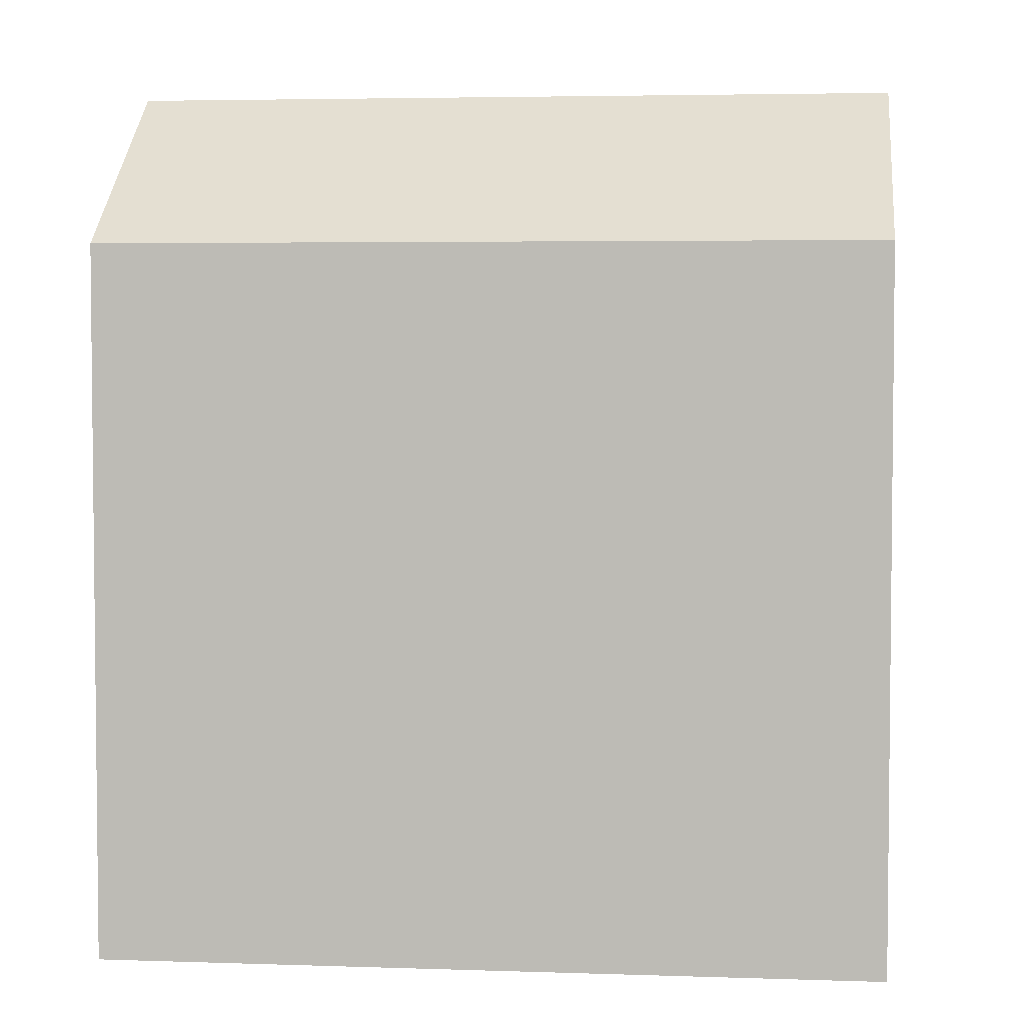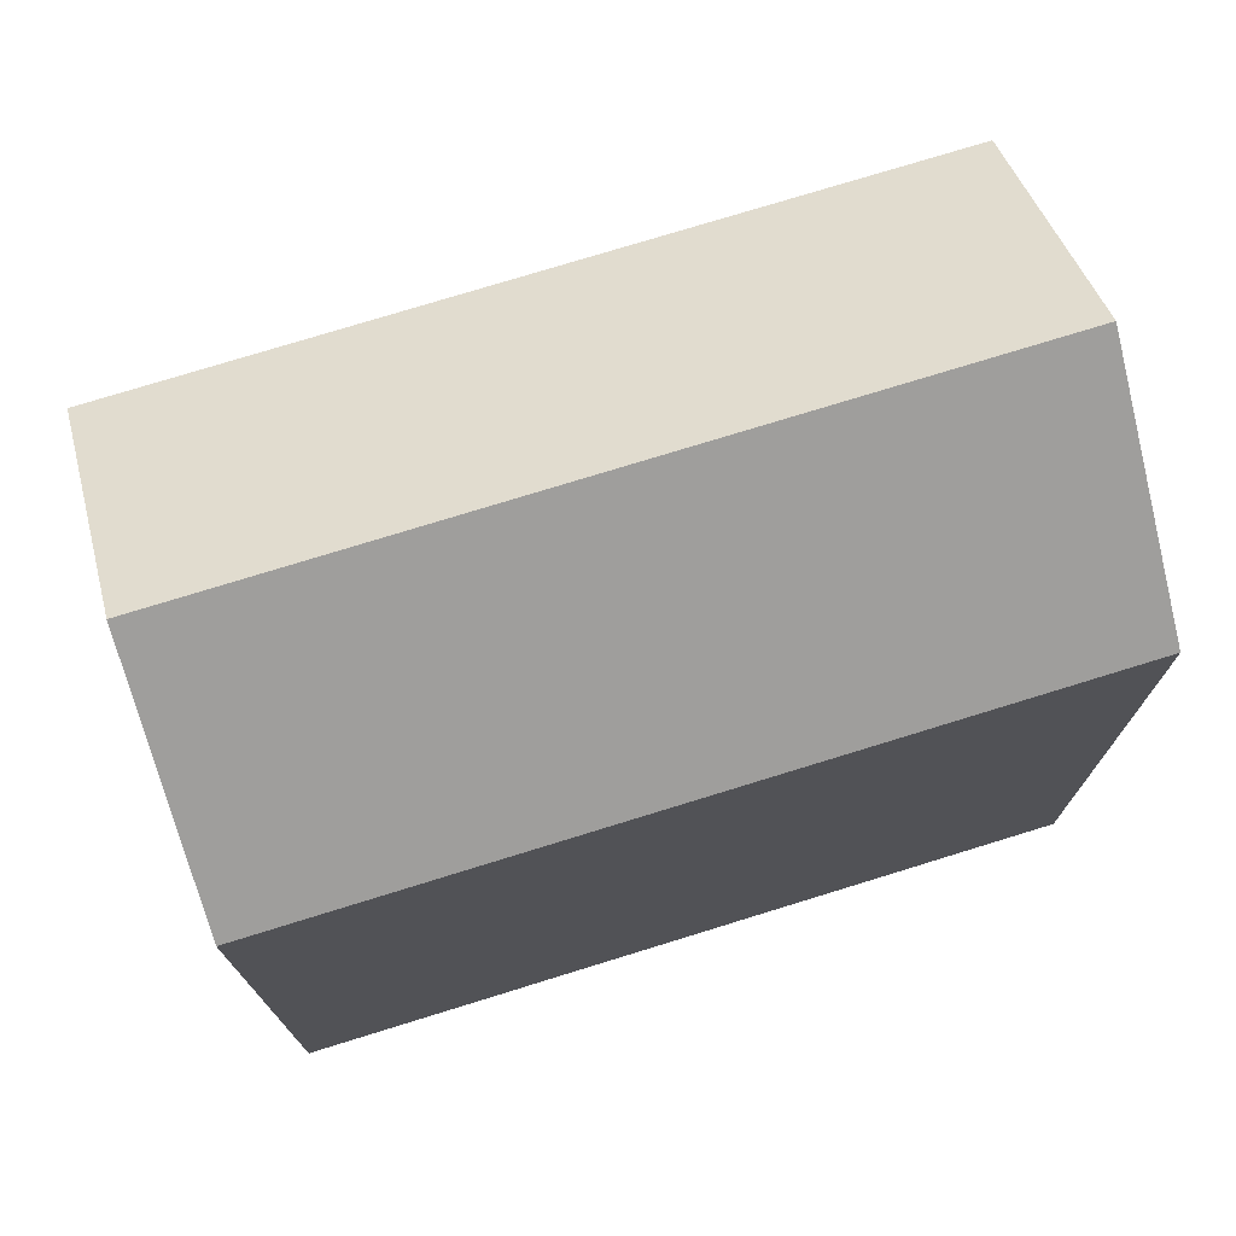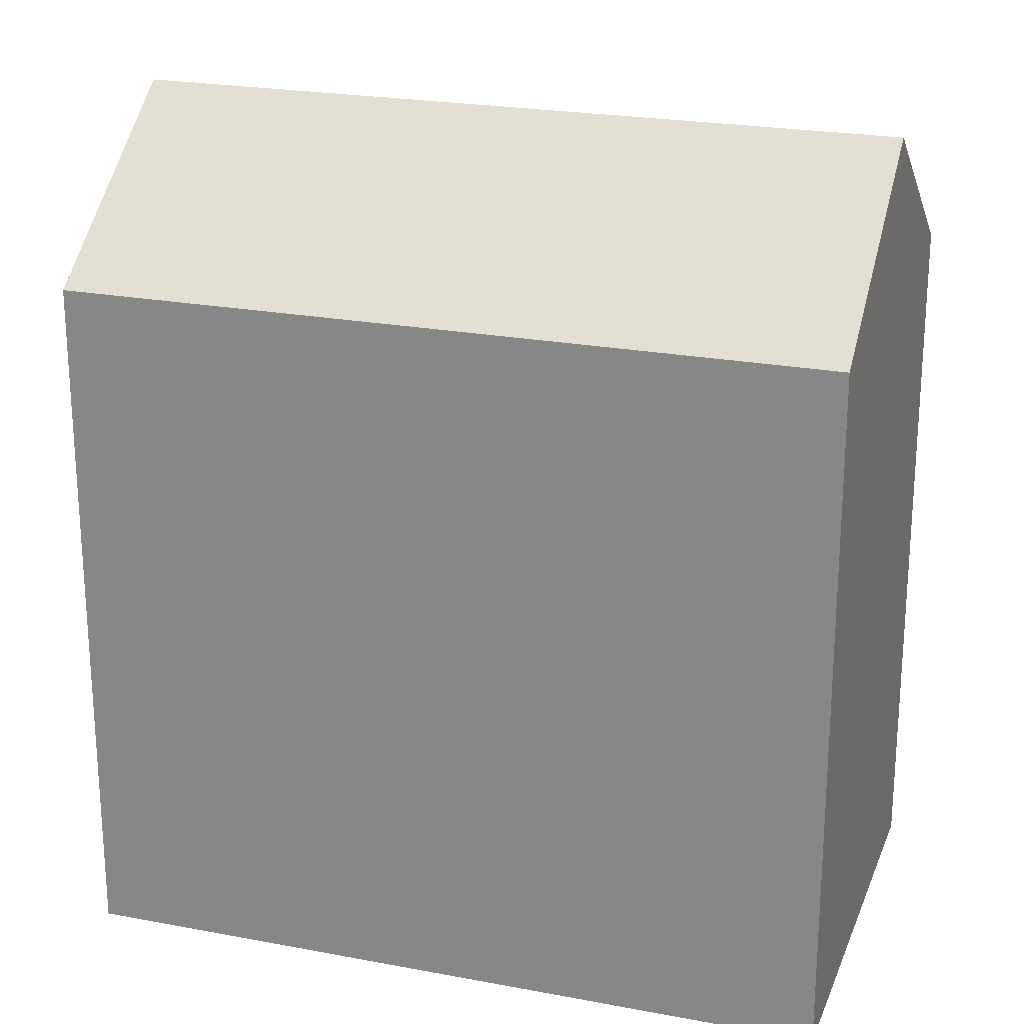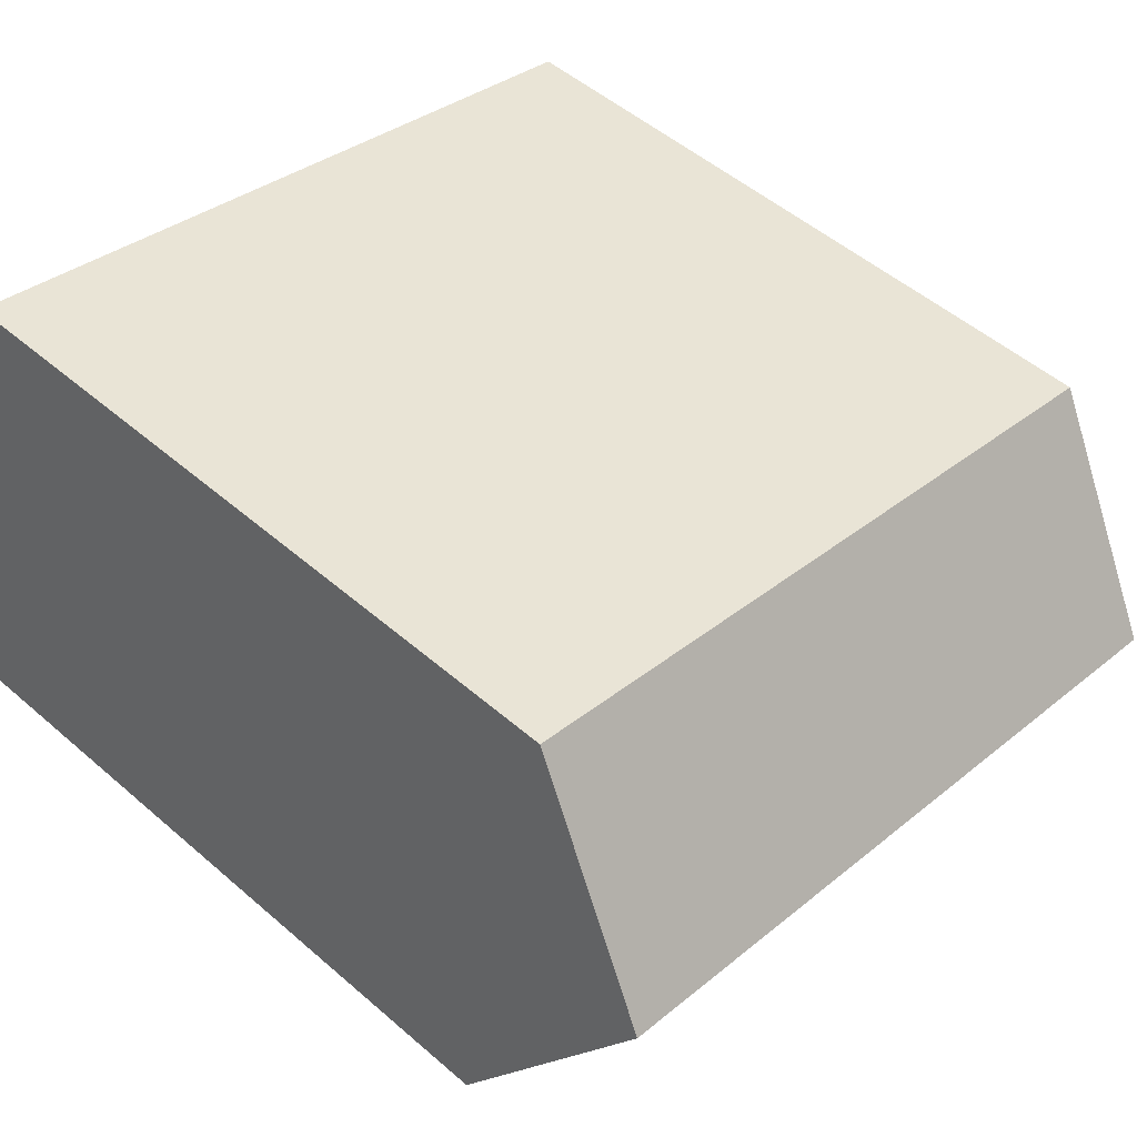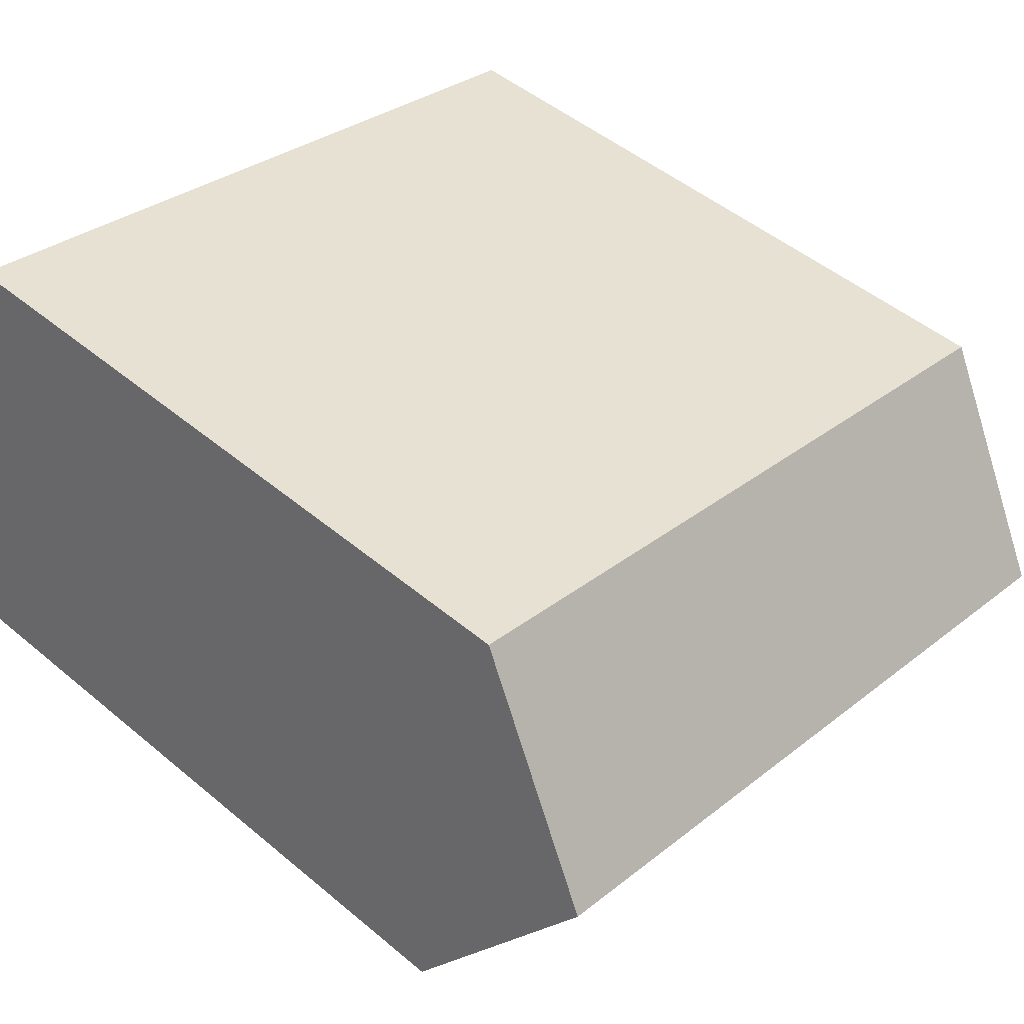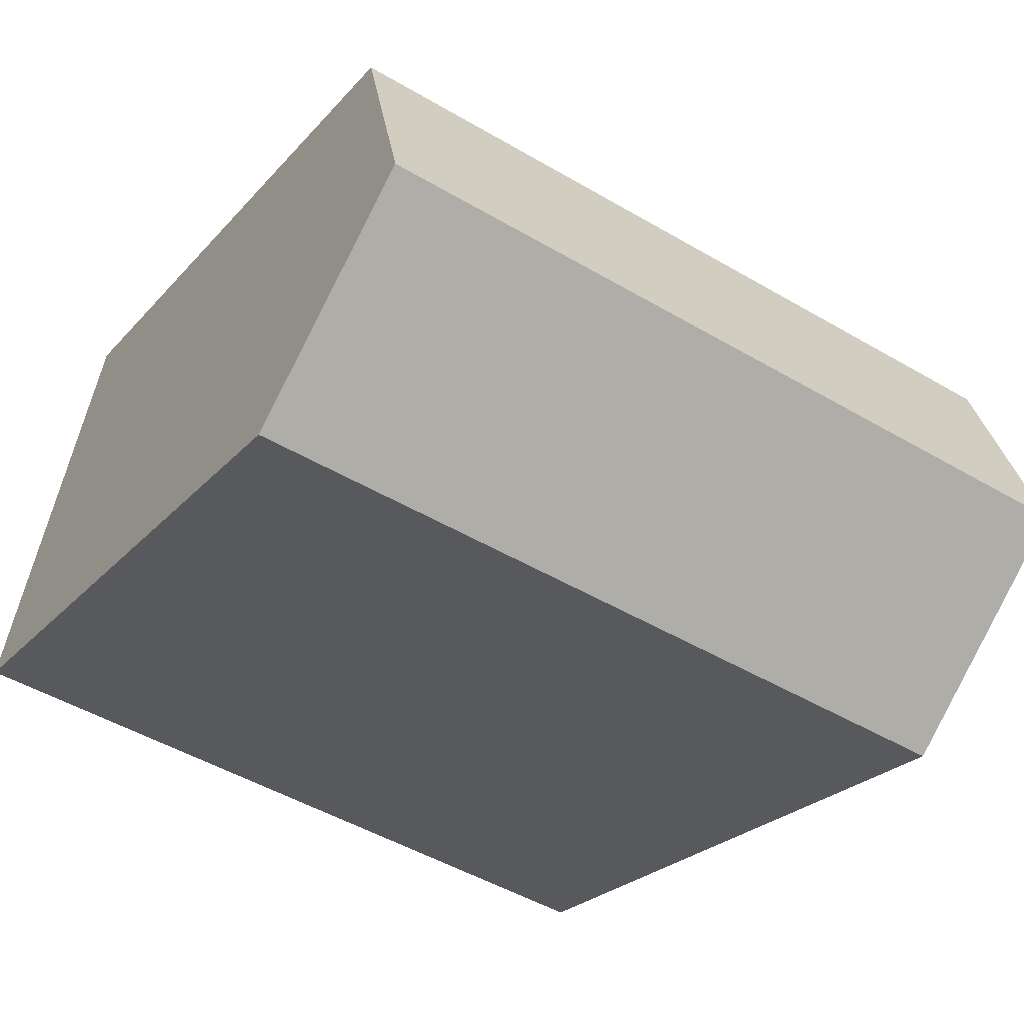
<metadata>
{"format":"obj","ext":"obj","renderer":"f3d","projection":"perspective","resolution":1024,"background":"white","views":[{"elev":4.0,"azim":-6.7,"up":"+Y"},{"elev":75.3,"azim":-30.4,"up":"+Y"},{"elev":22.9,"azim":4.7,"up":"+Y"},{"elev":51.4,"azim":133.2,"up":"+Z"},{"elev":48.8,"azim":132.9,"up":"+Z"},{"elev":-24.5,"azim":149.5,"up":"+Z"}]}
</metadata>
<code>
v  1.259 21.23 -5.353
v  18.5 17.35 4.339
v  19.75 21.23 -1.013
v  0.0003695 17.35 -0.0005486
v  2.517 17.35 -10.71
v  21.01 17.35 -6.366
v  19.75 6.201e-17 -1.013
v  2.517 6.555e-16 -10.71
v  21.01 3.898e-16 -6.365
v  18.5 -2.657e-16 4.34
v  0 0 0
v  1.258 3.278e-16 -5.353
g defaultobject
f 1 2 3
f 2 1 4
f 5 3 6
f 3 5 1
f 7 8 9
f 8 7 10
f 8 10 11
f 8 11 12
f 6 7 9
f 7 6 10
f 10 6 2
f 2 6 3
f 4 12 11
f 12 4 8
f 8 4 5
f 5 4 1
f 10 4 11
f 4 10 2
f 5 9 8
f 9 5 6

</code>
